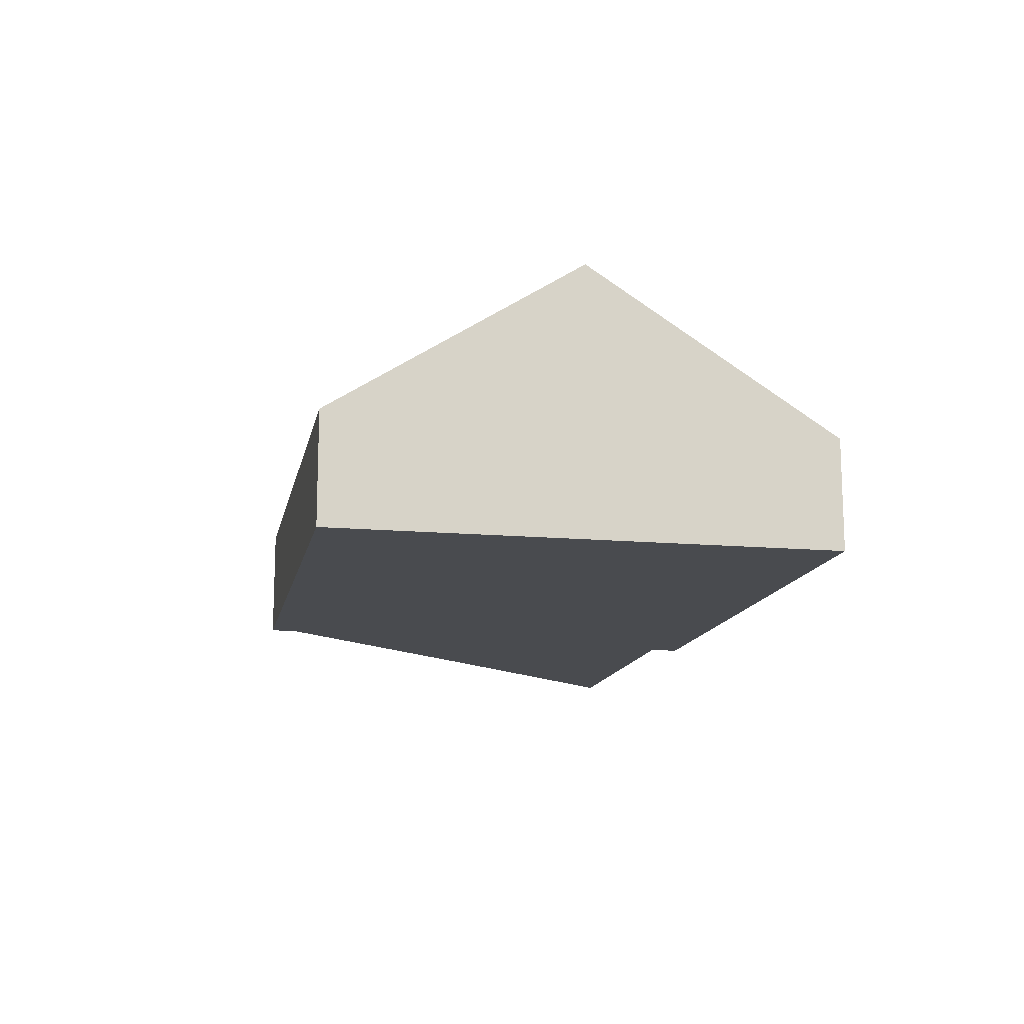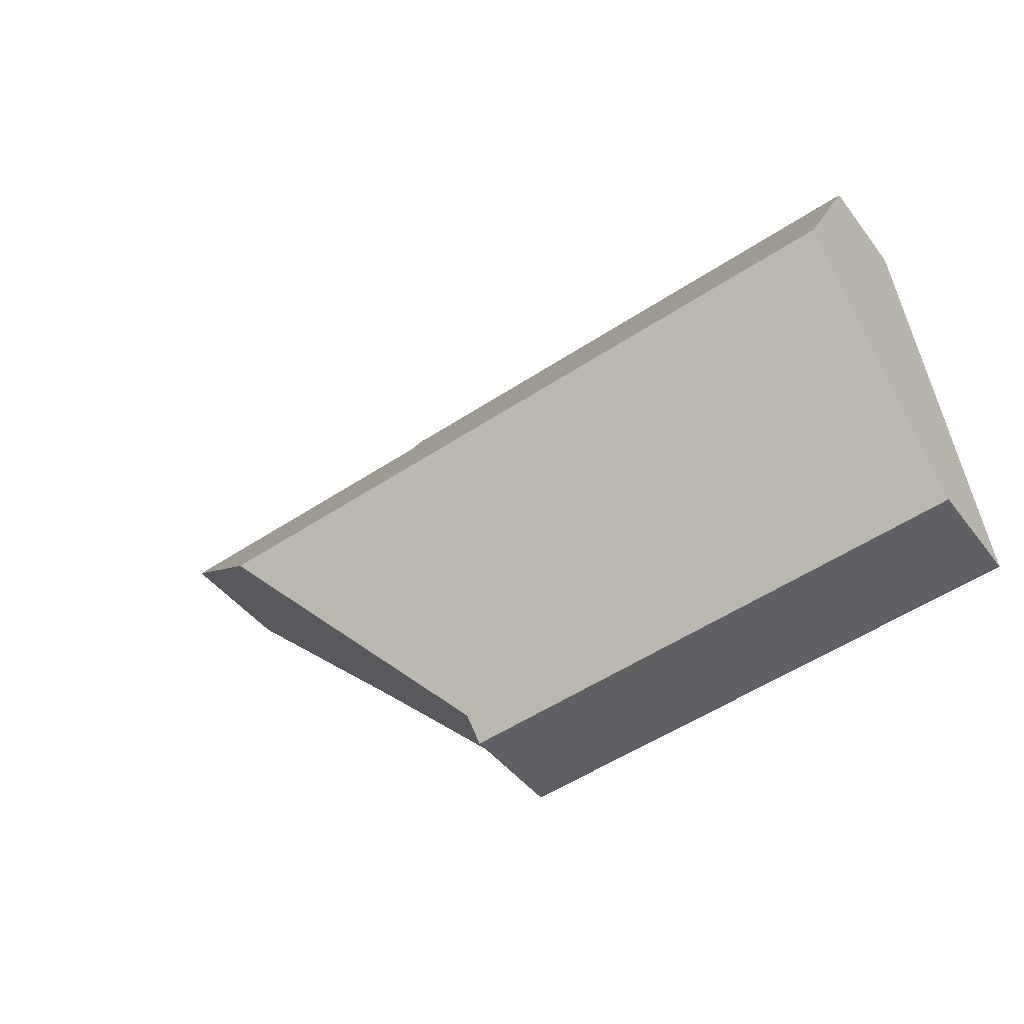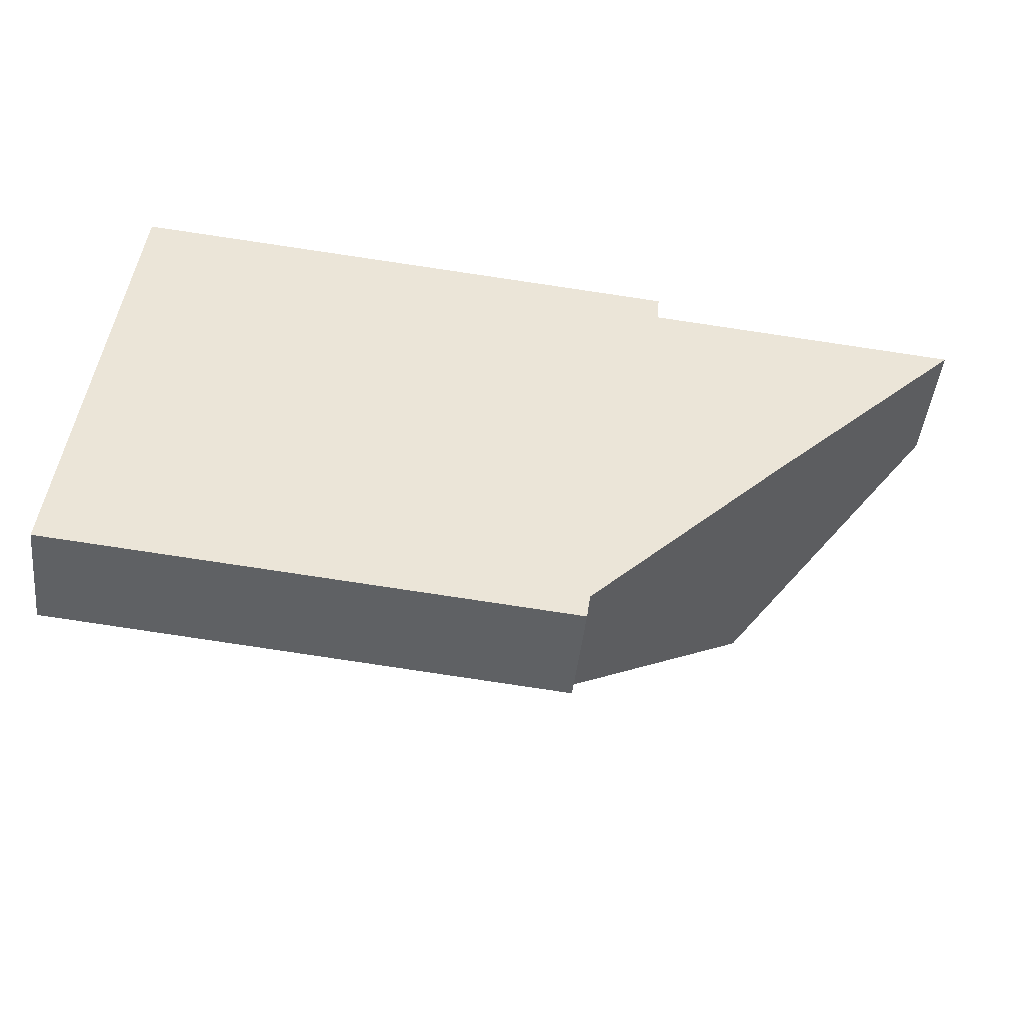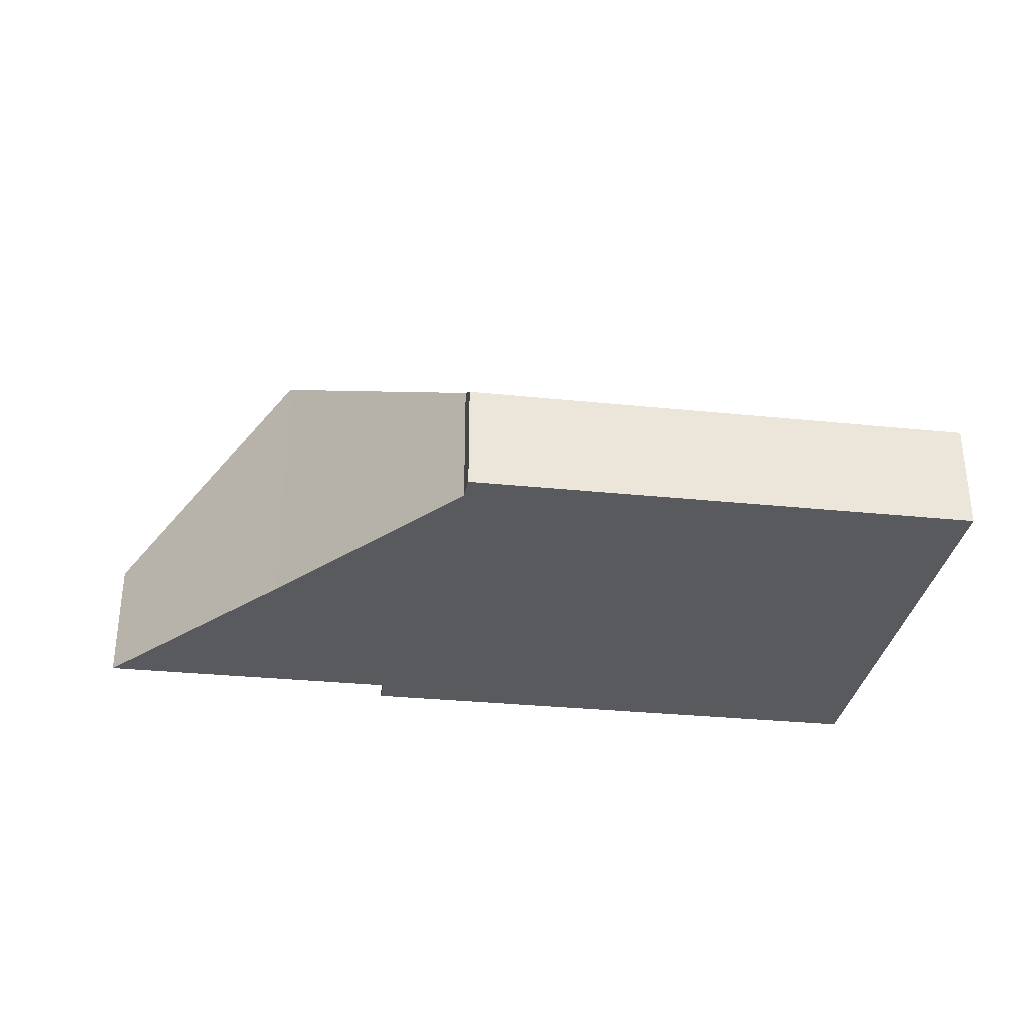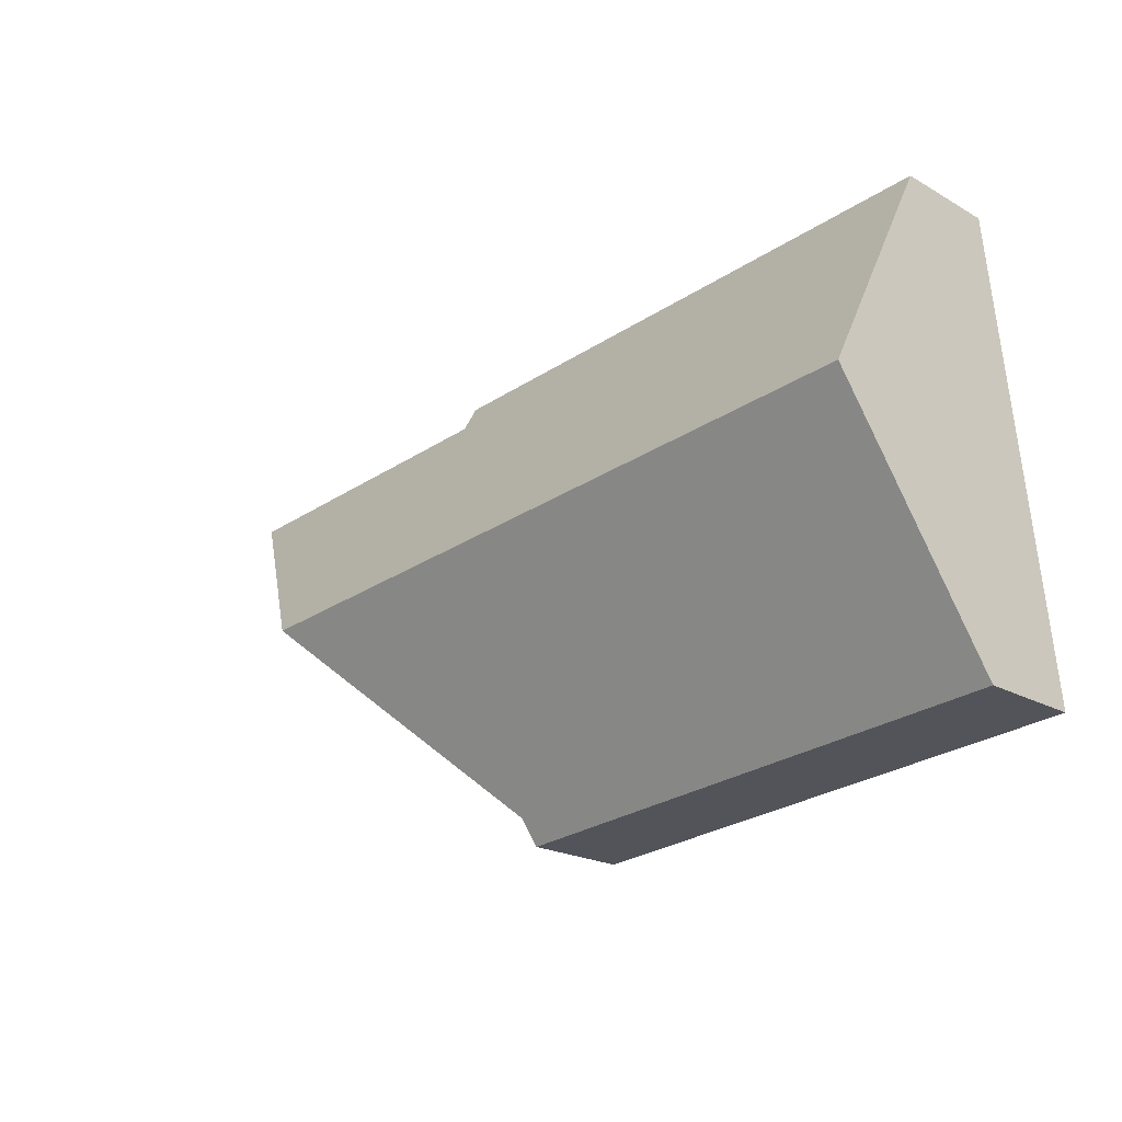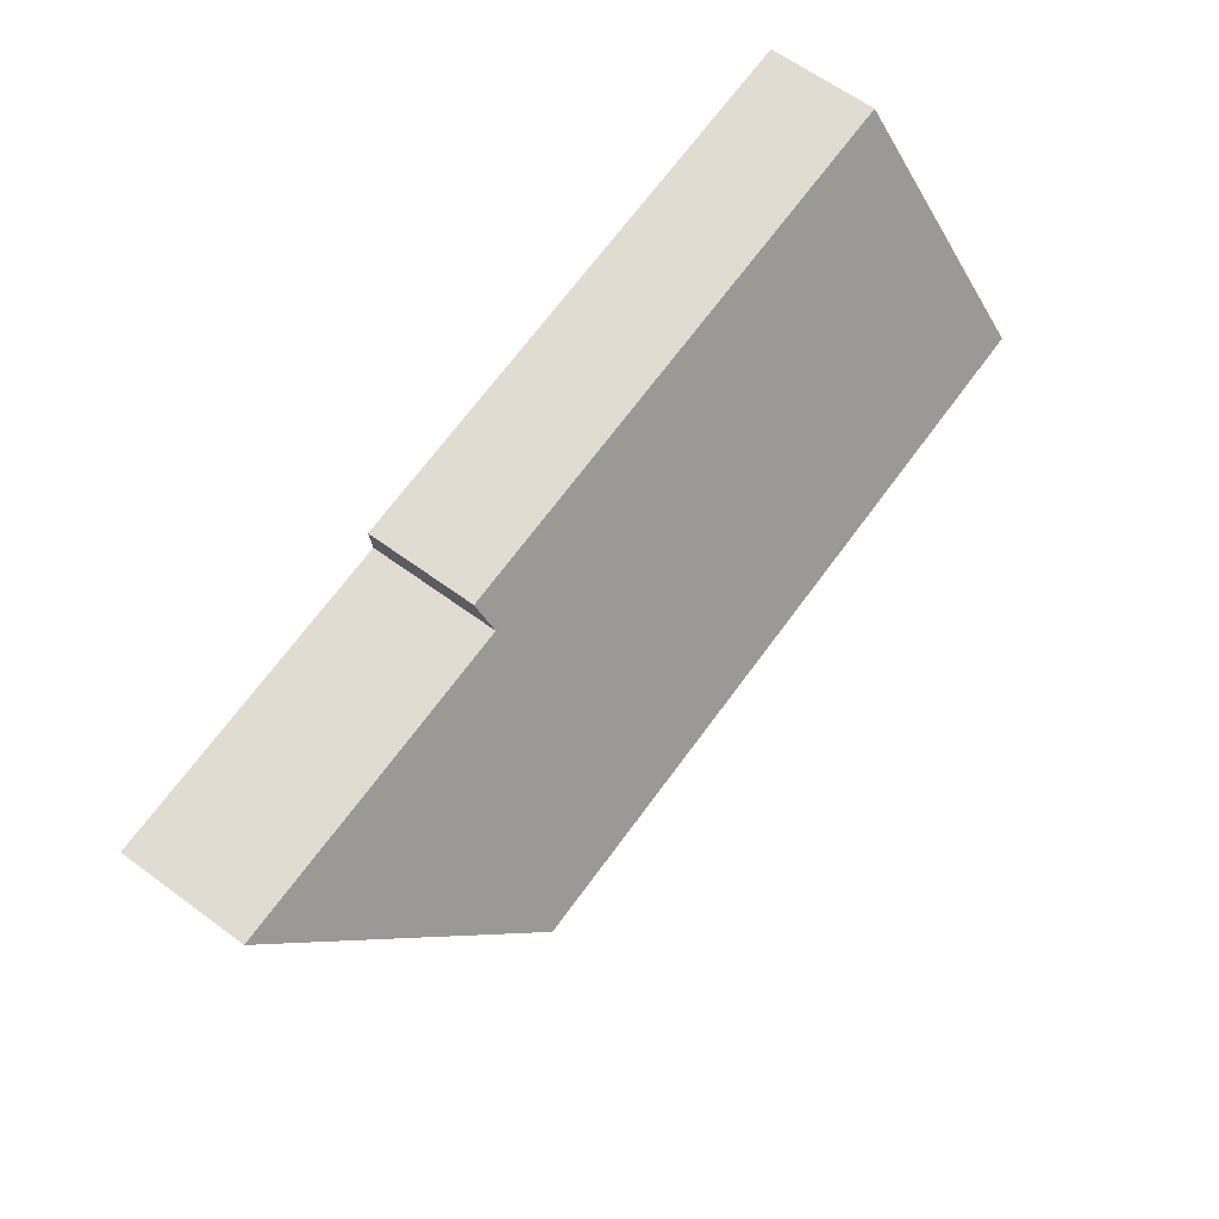
<metadata>
{"format":"obj","ext":"obj","renderer":"f3d","projection":"perspective","resolution":1024,"background":"white","views":[{"elev":-13.9,"azim":-95.7,"up":"+Y"},{"elev":-44.2,"azim":-145.5,"up":"+Z"},{"elev":-46.1,"azim":-6.2,"up":"+Z"},{"elev":-31.6,"azim":177.4,"up":"+Y"},{"elev":-20.3,"azim":-136.1,"up":"+Z"},{"elev":63.2,"azim":126.7,"up":"+Z"}]}
</metadata>
<code>
v  30.79 11.31 7.474
v  1.031 11.34 10.45
v  30.83 11.34 7.512
v  22.25 5.354 -1.076
v  22.23 5.249 -1.24
v  22.09 4.645 -2.179
v  21.35 4.645 -2.106
v  1.735 4.645 -0.171
v  1.451 4.645 -0.143
v  0 4.645 2.844e-16
v  6.194 4.645 20.5
v  2.062 4.645 20.9
v  9.73 4.645 20.15
v  25.94 5.428 17.31
v  26.06 4.645 18.54
v  37.48 5.428 16.17
v  39.45 5.428 15.98
v  0 0 0
v  1.031 -6.4e-16 10.45
v  2.062 -1.28e-15 20.9
v  6.194 -1.255e-15 20.5
v  9.73 -1.234e-15 20.15
v  26.06 -1.135e-15 18.54
v  25.94 -1.06e-15 17.31
v  37.48 -9.903e-16 16.17
v  39.45 -9.784e-16 15.98
v  22.25 6.589e-17 -1.076
v  22.09 1.334e-16 -2.179
v  22.23 7.593e-17 -1.24
v  30.83 -4.6e-16 7.512
v  30.79 -4.577e-16 7.474
v  21.35 1.29e-16 -2.106
v  1.735 1.047e-17 -0.171
v  1.451 8.756e-18 -0.143
g defaultobject
f 1 2 3
f 2 1 4
f 2 4 5
f 2 5 6
f 2 6 7
f 2 7 8
f 2 8 9
f 2 9 10
f 11 2 12
f 2 11 3
f 3 11 13
f 3 13 14
f 14 13 15
f 3 14 16
f 3 16 17
f 18 2 10
f 2 18 19
f 2 19 12
f 12 19 20
f 20 11 12
f 11 20 21
f 11 21 13
f 13 21 22
f 13 22 15
f 15 22 23
f 24 16 14
f 16 24 25
f 16 25 17
f 17 25 26
f 15 24 14
f 24 15 23
f 27 5 4
f 5 27 6
f 6 27 28
f 28 27 29
f 26 3 17
f 3 26 30
f 3 30 1
f 1 30 4
f 4 30 31
f 4 31 27
f 28 7 6
f 7 28 8
f 8 28 32
f 8 32 33
f 8 33 9
f 9 33 10
f 10 33 34
f 10 34 18
f 22 24 23
f 24 22 30
f 30 22 31
f 31 22 27
f 27 22 21
f 27 21 29
f 29 21 28
f 28 21 32
f 32 21 33
f 33 21 20
f 33 20 19
f 33 19 34
f 34 19 18
f 25 30 26
f 30 25 24

</code>
